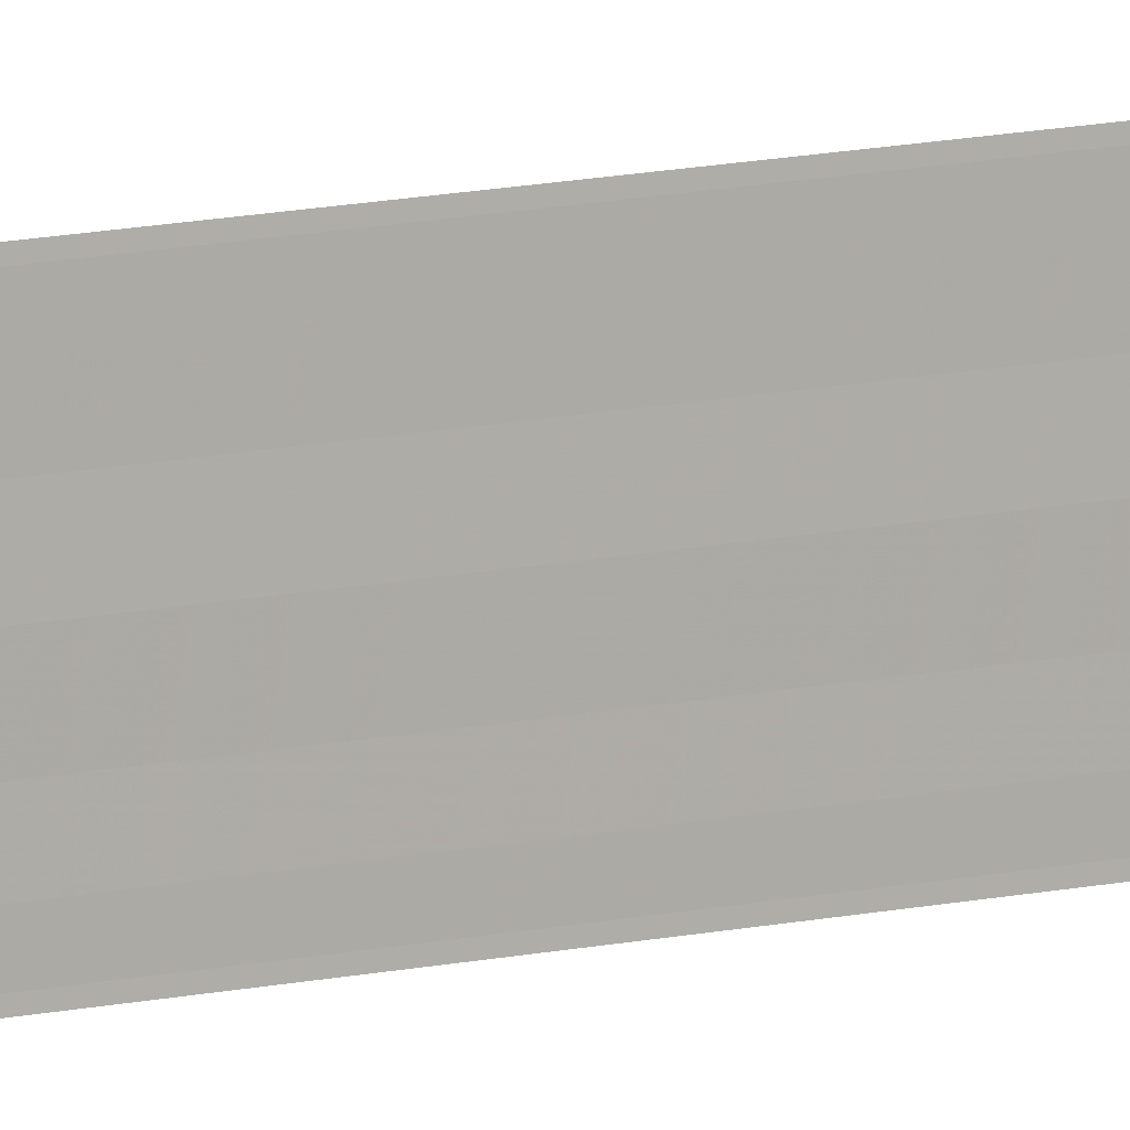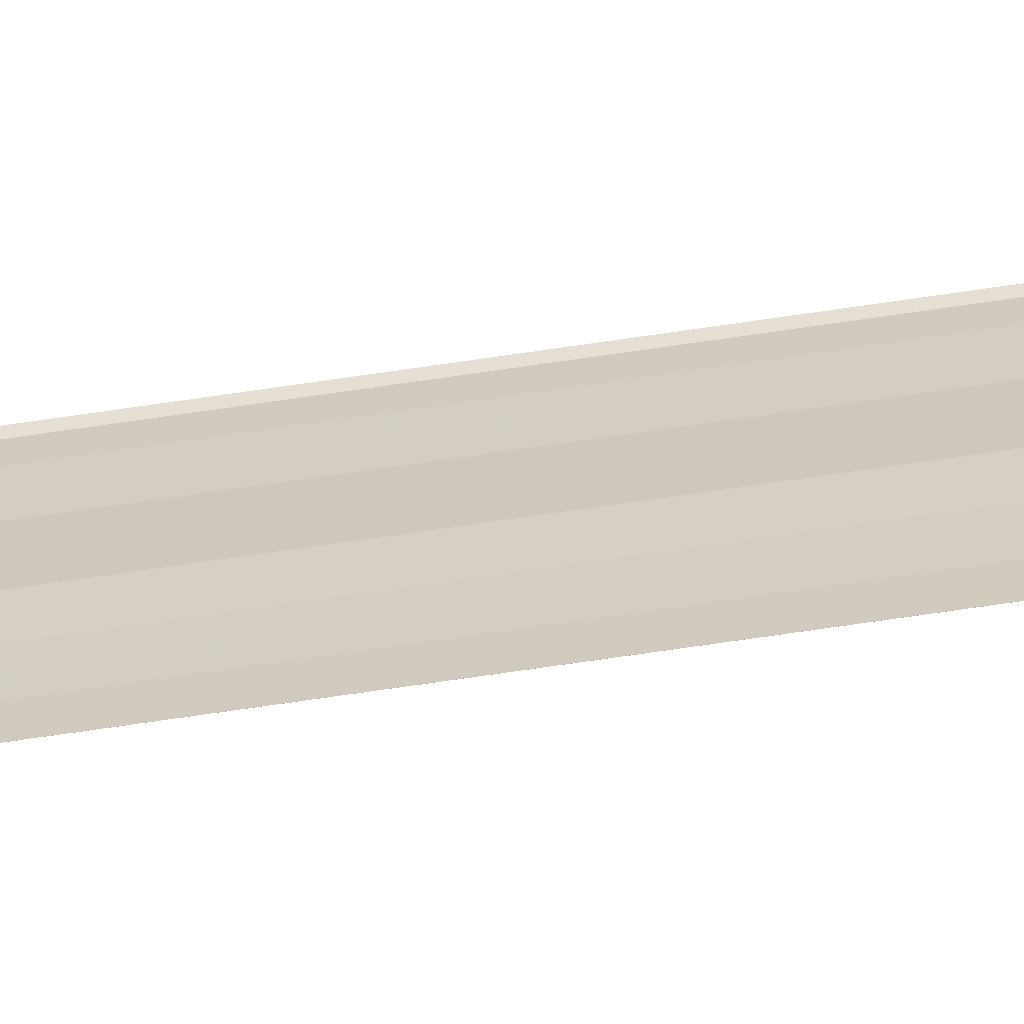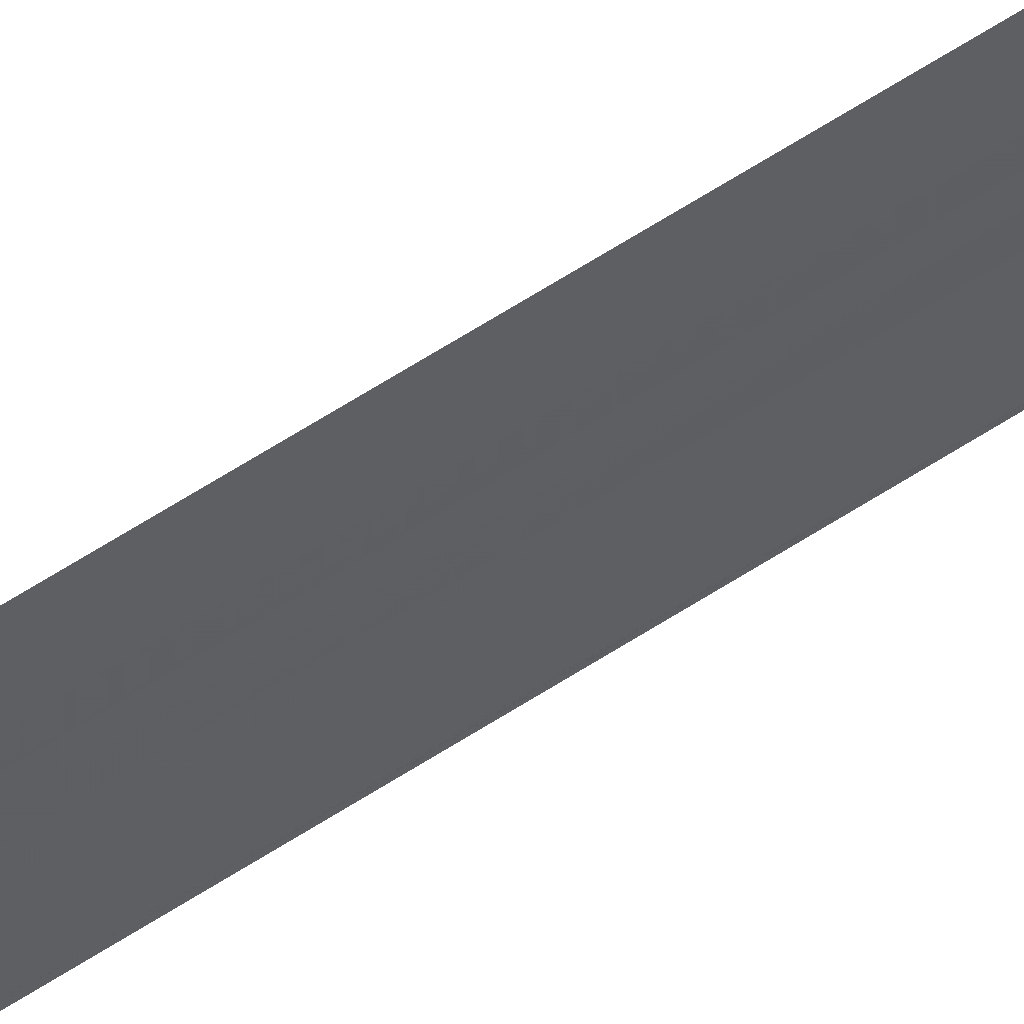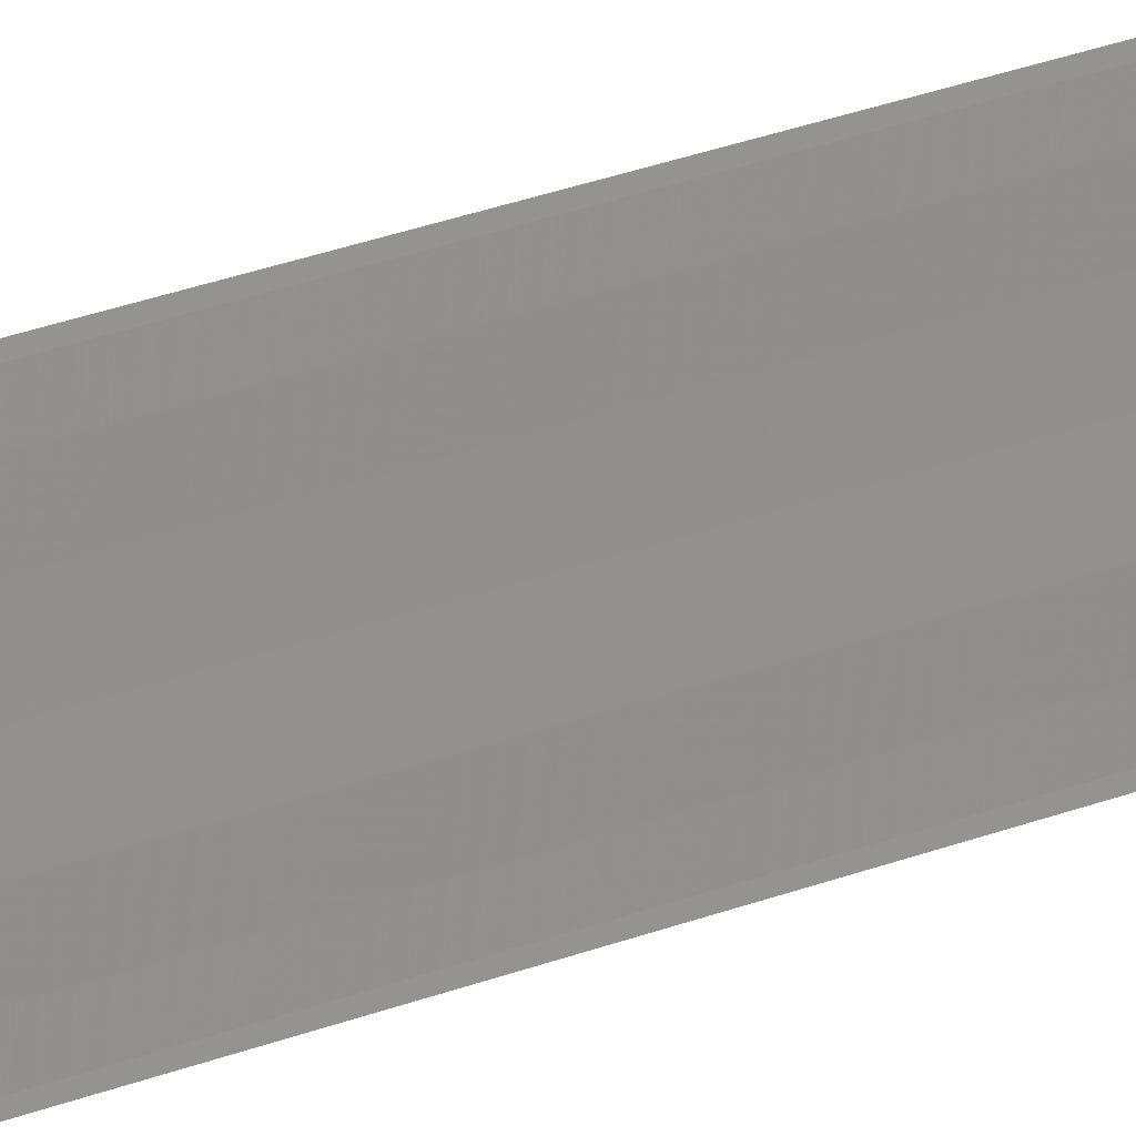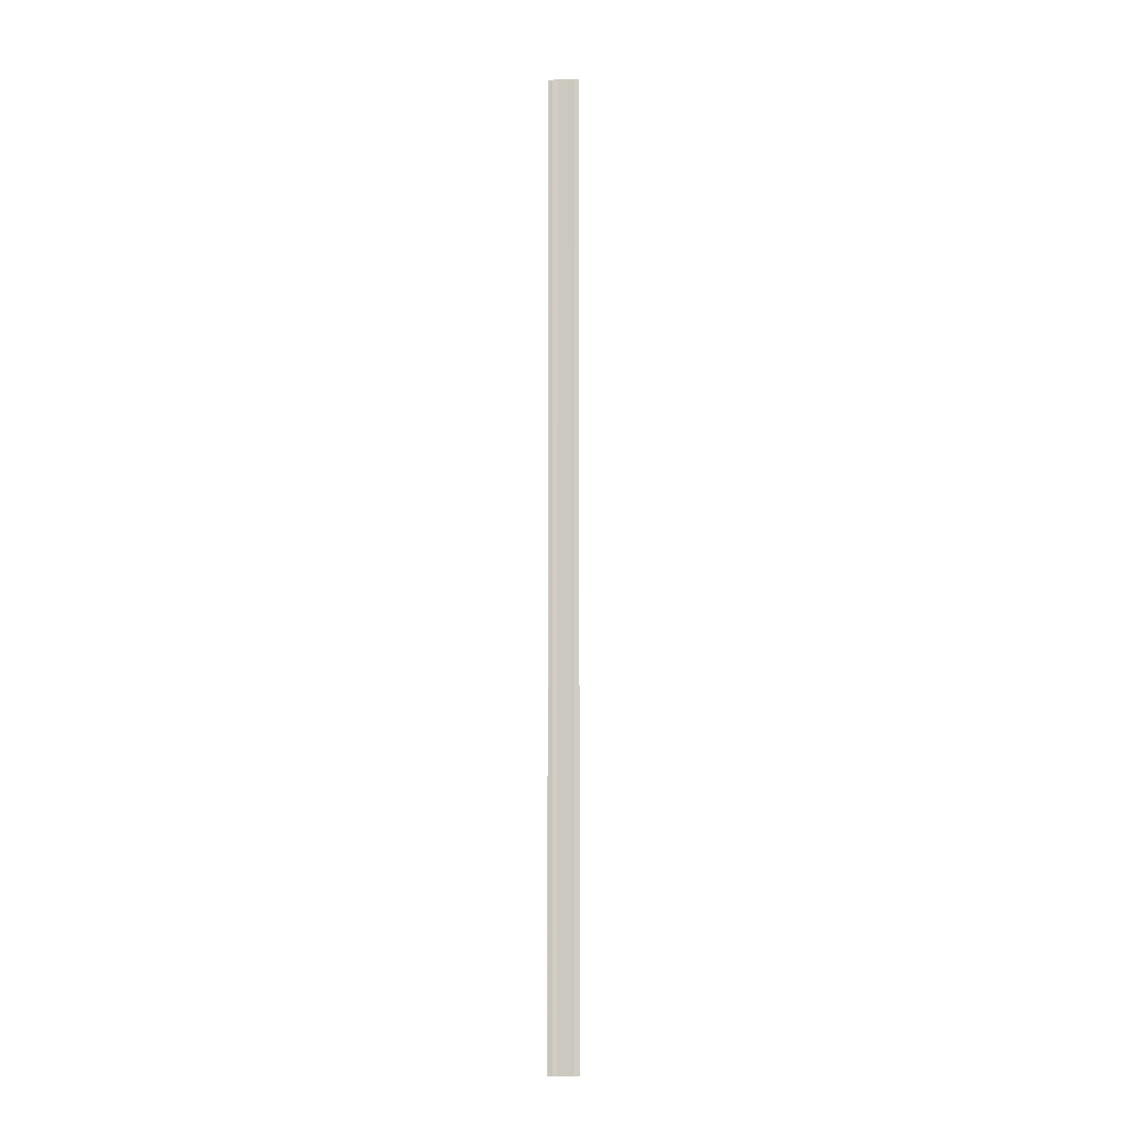
<metadata>
{"format":"obj","ext":"obj","renderer":"f3d","projection":"perspective","resolution":1024,"background":"white","views":[{"elev":7.7,"azim":49.5,"up":"+Z"},{"elev":-62.5,"azim":-81.1,"up":"+Z"},{"elev":55.1,"azim":-125.5,"up":"+Z"},{"elev":9.8,"azim":31.5,"up":"+Z"},{"elev":-6.5,"azim":-83.8,"up":"+Y"}]}
</metadata>
<code>
o 22245
v 2220 1870 15.14
v 2220 1870 15.14
v 2220 1870 15.14
v 2220 1870 15.14
v 2220 1870 15.13
v 2220 1870 15.13
v 2220 1870 15.13
v 2220 1870 15.13
v 2220 1870 15.13
v 2220 1870 15.13
v 2220 1870 15.13
v 2220 1870 15.14
v 2220 1870 15.14
v 2220 1870 15.14
v 2220 1870 15.14
v 2220 1870 15.14
v 2220 1870 15.14
v 2220 1870 15.14
v 2220 1870 15.14
v 2220 1870 15.14
v 2220 1870 15.14
v 2220 1870 15.14
v 2220 1870 15.14
v 2220 1870 15.13
v 2220 1870 15.14
v 2220 1870 15.14
v 2220 1870 15.13
v 2220 1870 15.13
v 2220 1870 15.13
v 2220 1870 15.13
v 2220 1870 15.13
v 2220 1870 15.13
v 2220 1870 15.13
v 2220 1870 15.14
v 2220 1870 15.14
v 2220 1870 15.14
v 2220 1870 15.14
v 2220 1870 15.14
v 2220 1870 15.14
v 2220 1870 15.14
v 2220 1870 15.14
v 2220 1870 15.14
v 2220 1870 15.14
v 2220 1870 15.14
v 2220 1870 15.14
f 1 2 3
f 1 4 3
f 5 2 6
f 5 7 6
f 8 7 9
f 9 10 11
f 6 10 11
f 6 12 13
f 3 12 13
f 3 14 15
f 16 14 15
f 17 4 16
f 17 18 16
f 19 18 20
f 16 21 22
f 20 21 22
f 23 24 25
f 23 26 25
f 27 24 28
f 27 29 28
f 28 30 31
f 28 32 33
f 25 32 33
f 25 34 35
f 36 34 35
f 37 26 36
f 37 38 36
f 36 39 40
f 41 39 40
f 42 38 41
f 42 43 41
f 41 44 45

</code>
